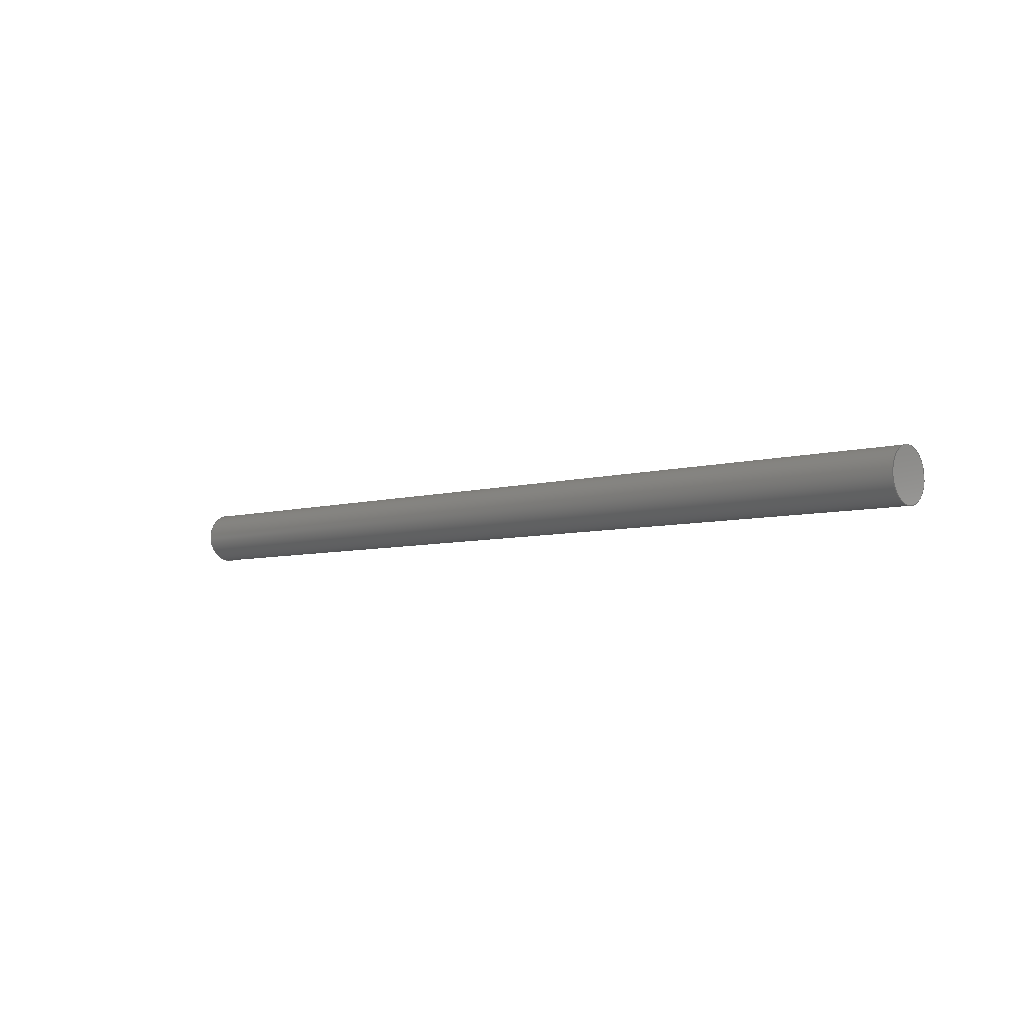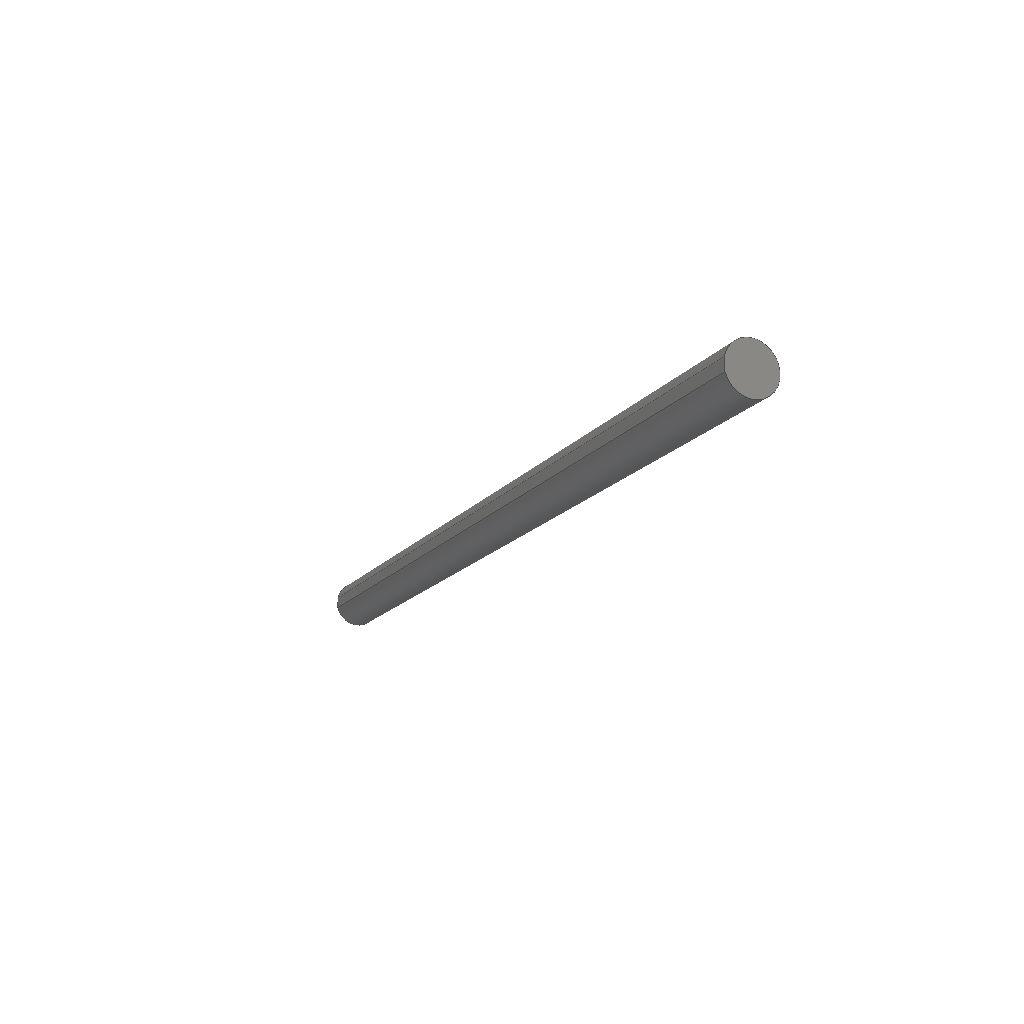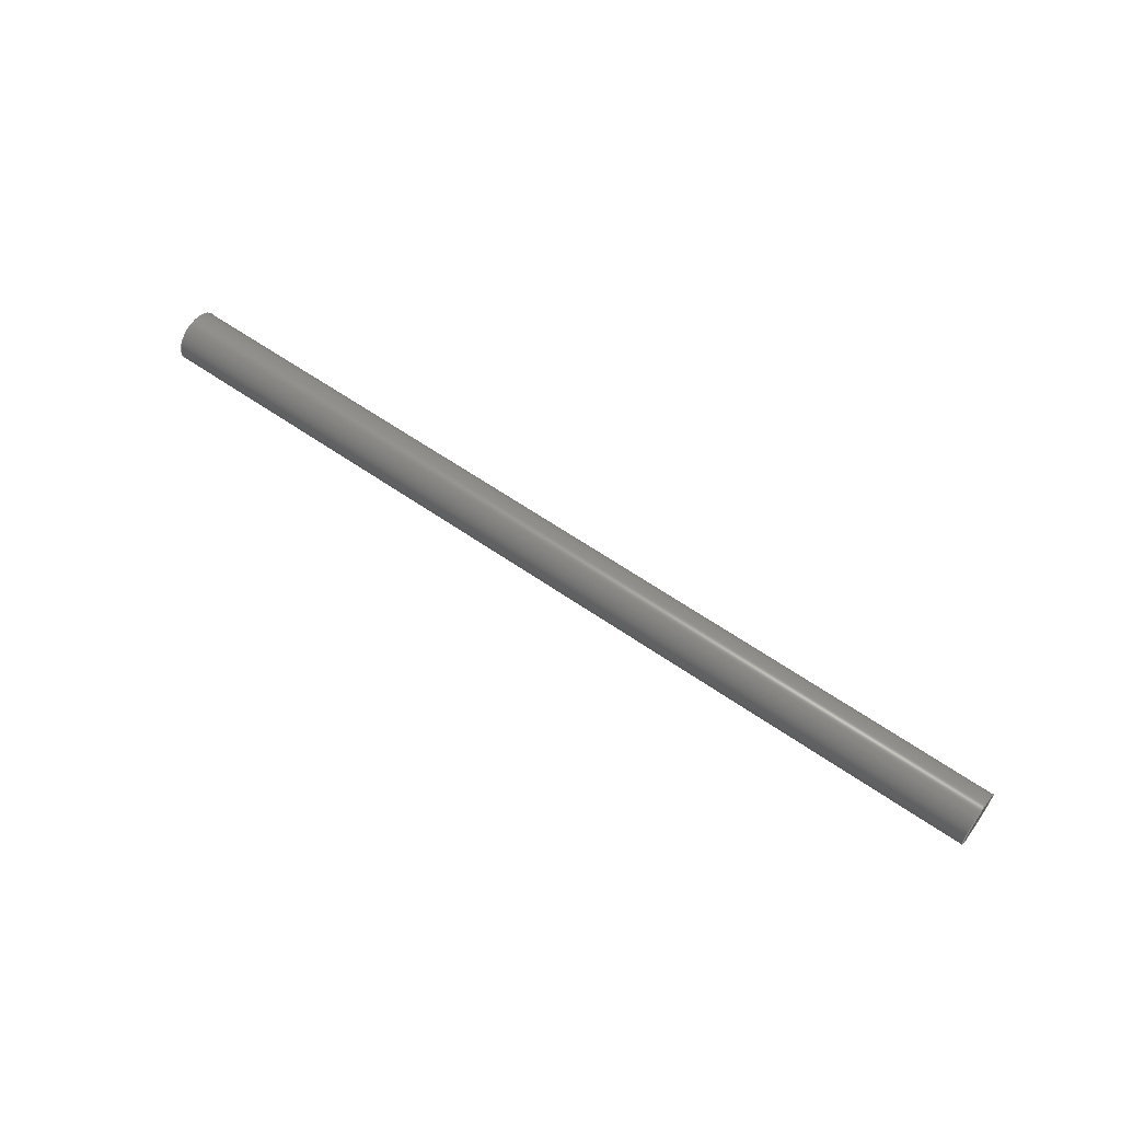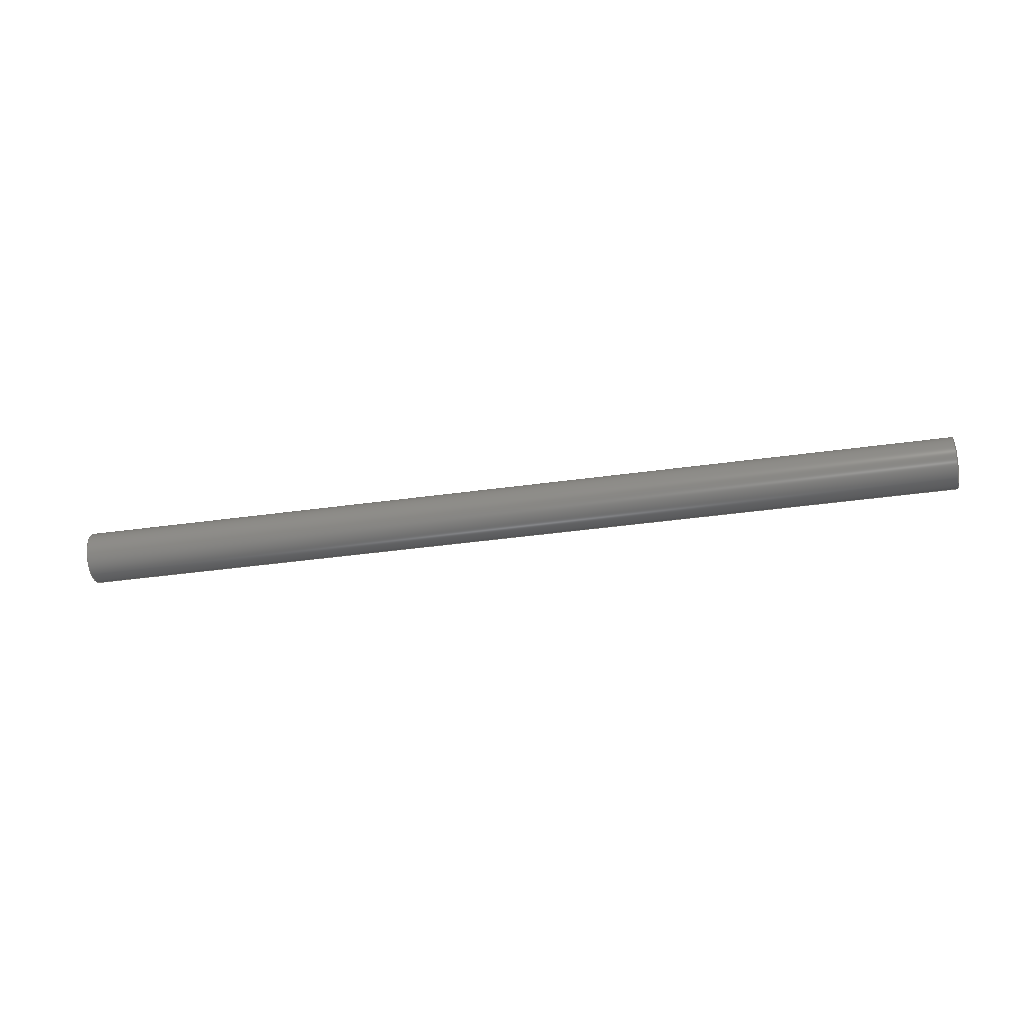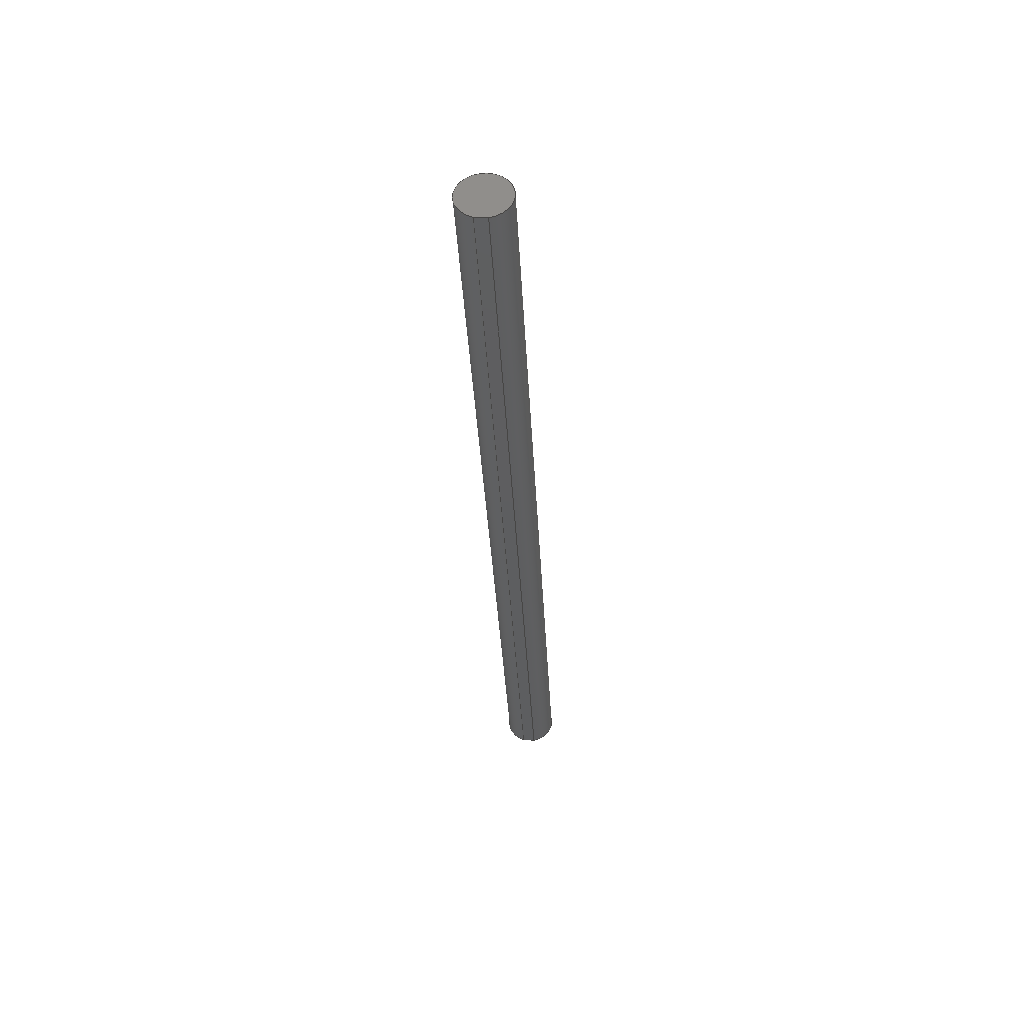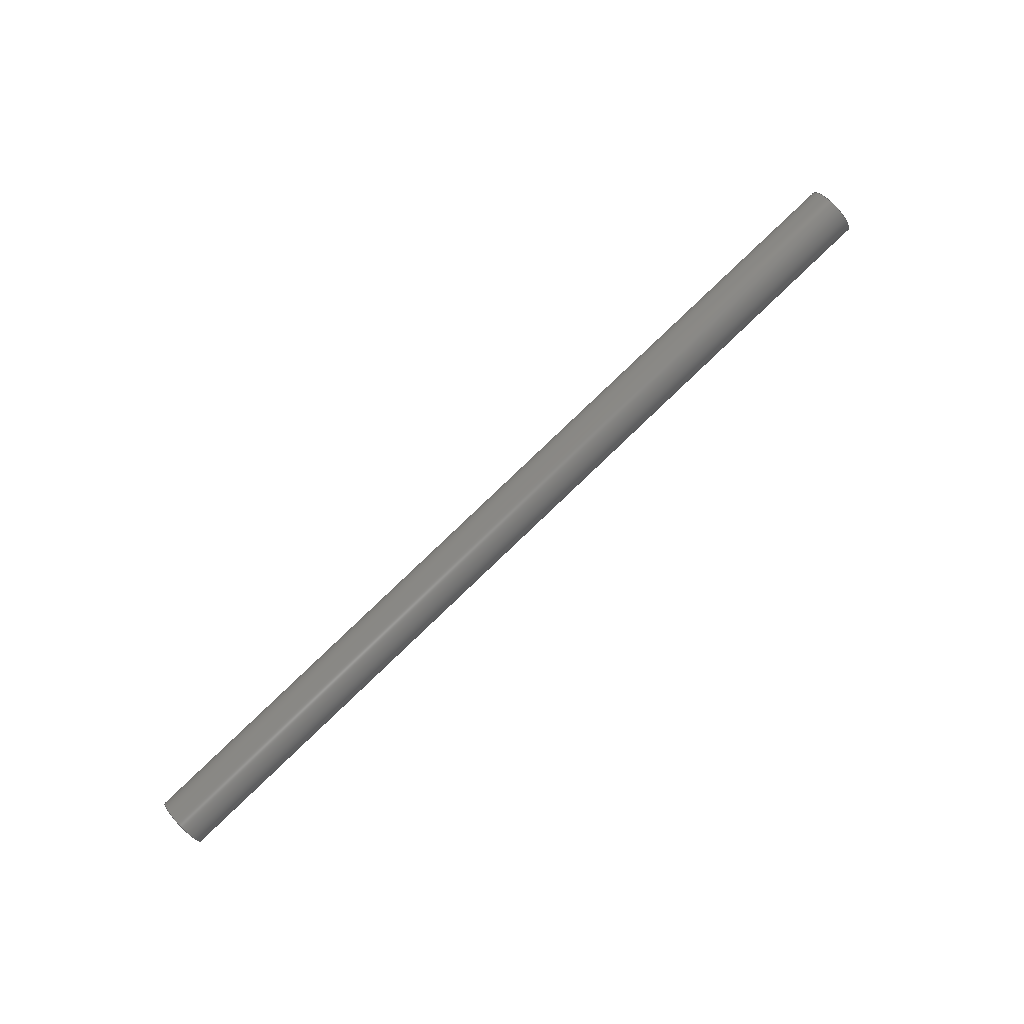
<metadata>
{"format":"step","ext":"stp","renderer":"f3d","projection":"perspective","resolution":1024,"background":"white","views":[{"elev":13.1,"azim":48.1,"up":"+Y"},{"elev":-30.1,"azim":-108.0,"up":"+Y"},{"elev":47.7,"azim":47.5,"up":"+Z"},{"elev":10.0,"azim":-161.2,"up":"+Z"},{"elev":-43.0,"azim":105.7,"up":"+Z"},{"elev":66.0,"azim":-34.3,"up":"+Y"}]}
</metadata>
<code>
ISO-10303-21;
DATA;
#1=MECHANICAL_DESIGN_GEOMETRIC_PRESENTATION_REPRESENTATION('',(#4),#110);
#2=SHAPE_REPRESENTATION_RELATIONSHIP('SRR','None',#117,#3);
#3=ADVANCED_BREP_SHAPE_REPRESENTATION('',(#5),#109);
#4=STYLED_ITEM('',(#126),#5);
#5=MANIFOLD_SOLID_BREP('Body1',#54);
#6=CIRCLE('',#70,2.1);
#7=CIRCLE('',#71,2.1);
#8=CYLINDRICAL_SURFACE('',#69,2.1);
#9=FACE_OUTER_BOUND('',#13,.T.);
#10=FACE_OUTER_BOUND('',#14,.T.);
#11=FACE_OUTER_BOUND('',#15,.T.);
#12=FACE_OUTER_BOUND('',#16,.T.);
#13=EDGE_LOOP('',(#35,#36,#37,#38));
#14=EDGE_LOOP('',(#39,#40,#41,#42));
#15=EDGE_LOOP('',(#43,#44));
#16=EDGE_LOOP('',(#45,#46));
#17=LINE('',#96,#21);
#18=LINE('',#98,#22);
#19=LINE('',#100,#23);
#20=LINE('',#101,#24);
#21=VECTOR('',#78,10);
#22=VECTOR('',#79,10);
#23=VECTOR('',#80,10);
#24=VECTOR('',#81,10);
#25=VERTEX_POINT('',#94);
#26=VERTEX_POINT('',#95);
#27=VERTEX_POINT('',#97);
#28=VERTEX_POINT('',#99);
#29=EDGE_CURVE('',#25,#26,#17,.T.);
#30=EDGE_CURVE('',#26,#27,#18,.T.);
#31=EDGE_CURVE('',#28,#27,#19,.T.);
#32=EDGE_CURVE('',#25,#28,#20,.T.);
#33=EDGE_CURVE('',#26,#25,#6,.T.);
#34=EDGE_CURVE('',#27,#28,#7,.T.);
#35=ORIENTED_EDGE('',*,*,#29,.T.);
#36=ORIENTED_EDGE('',*,*,#30,.T.);
#37=ORIENTED_EDGE('',*,*,#31,.F.);
#38=ORIENTED_EDGE('',*,*,#32,.F.);
#39=ORIENTED_EDGE('',*,*,#33,.T.);
#40=ORIENTED_EDGE('',*,*,#32,.T.);
#41=ORIENTED_EDGE('',*,*,#34,.F.);
#42=ORIENTED_EDGE('',*,*,#30,.F.);
#43=ORIENTED_EDGE('',*,*,#34,.T.);
#44=ORIENTED_EDGE('',*,*,#31,.T.);
#45=ORIENTED_EDGE('',*,*,#33,.F.);
#46=ORIENTED_EDGE('',*,*,#29,.F.);
#47=PLANE('',#68);
#48=PLANE('',#72);
#49=PLANE('',#73);
#50=ADVANCED_FACE('',(#9),#47,.T.);
#51=ADVANCED_FACE('',(#10),#8,.T.);
#52=ADVANCED_FACE('',(#11),#48,.T.);
#53=ADVANCED_FACE('',(#12),#49,.F.);
#54=CLOSED_SHELL('',(#50,#51,#52,#53));
#55=DERIVED_UNIT_ELEMENT(#57,1);
#56=DERIVED_UNIT_ELEMENT(#112,3);
#57=(
MASS_UNIT()
NAMED_UNIT(*)
SI_UNIT(.KILO.,.GRAM.)
);
#58=DERIVED_UNIT((#55,#56));
#59=MEASURE_REPRESENTATION_ITEM('density measure',
POSITIVE_RATIO_MEASURE(7850),#58);
#60=PROPERTY_DEFINITION_REPRESENTATION(#65,#62);
#61=PROPERTY_DEFINITION_REPRESENTATION(#66,#63);
#62=REPRESENTATION('material name',(#64),#109);
#63=REPRESENTATION('density',(#59),#109);
#64=DESCRIPTIVE_REPRESENTATION_ITEM('Steel','Steel');
#65=PROPERTY_DEFINITION('material property','material name',#119);
#66=PROPERTY_DEFINITION('material property','density of part',#119);
#67=AXIS2_PLACEMENT_3D('placement',#92,#74,#75);
#68=AXIS2_PLACEMENT_3D('',#93,#76,#77);
#69=AXIS2_PLACEMENT_3D('',#102,#82,#83);
#70=AXIS2_PLACEMENT_3D('',#103,#84,#85);
#71=AXIS2_PLACEMENT_3D('',#104,#86,#87);
#72=AXIS2_PLACEMENT_3D('',#105,#88,#89);
#73=AXIS2_PLACEMENT_3D('',#106,#90,#91);
#74=DIRECTION('axis',(0,0,1));
#75=DIRECTION('refdir',(1,0,0));
#76=DIRECTION('center_axis',(-0.1058,-0.1173,-0.9874));
#77=DIRECTION('ref_axis',(-0.2309,0.9688,-0.09036));
#78=DIRECTION('',(-0.2309,0.9688,-0.09036));
#79=DIRECTION('',(0.9672,0.2184,-0.1296));
#80=DIRECTION('',(-0.2309,0.9688,-0.09036));
#81=DIRECTION('',(0.9672,0.2184,-0.1296));
#82=DIRECTION('center_axis',(0.9672,0.2184,-0.1296));
#83=DIRECTION('ref_axis',(0.1058,0.1173,0.9874));
#84=DIRECTION('center_axis',(0.9672,0.2184,-0.1296));
#85=DIRECTION('ref_axis',(-0.2203,0.9754,3.499e-18));
#86=DIRECTION('center_axis',(0.9672,0.2184,-0.1296));
#87=DIRECTION('ref_axis',(-0.2203,0.9754,3.499e-18));
#88=DIRECTION('center_axis',(0.9672,0.2184,-0.1296));
#89=DIRECTION('ref_axis',(-0.2203,0.9754,3.499e-18));
#90=DIRECTION('center_axis',(0.9672,0.2184,-0.1296));
#91=DIRECTION('ref_axis',(-0.2203,0.9754,3.499e-18));
#92=CARTESIAN_POINT('',(0,0,0));
#93=CARTESIAN_POINT('Origin',(5.736,-54.63,48.28));
#94=CARTESIAN_POINT('',(5.736,-54.63,48.28));
#95=CARTESIAN_POINT('',(5.505,-53.66,48.19));
#96=CARTESIAN_POINT('',(5.736,-54.63,48.28));
#97=CARTESIAN_POINT('',(75.53,-37.85,38.81));
#98=CARTESIAN_POINT('',(5.505,-53.66,48.19));
#99=CARTESIAN_POINT('',(75.76,-38.82,38.9));
#100=CARTESIAN_POINT('',(75.76,-38.82,38.9));
#101=CARTESIAN_POINT('',(5.736,-54.63,48.28));
#102=CARTESIAN_POINT('Origin',(5.836,-53.91,50.25));
#103=CARTESIAN_POINT('Origin',(5.836,-53.91,50.25));
#104=CARTESIAN_POINT('Origin',(75.86,-38.09,40.87));
#105=CARTESIAN_POINT('Origin',(75.86,-38.09,40.87));
#106=CARTESIAN_POINT('Origin',(5.836,-53.91,50.25));
#107=UNCERTAINTY_MEASURE_WITH_UNIT(LENGTH_MEASURE(0.01),#111,
'DISTANCE_ACCURACY_VALUE',
'Maximum model space distance between geometric entities at asserted c
onnectivities');
#108=UNCERTAINTY_MEASURE_WITH_UNIT(LENGTH_MEASURE(0.01),#111,
'DISTANCE_ACCURACY_VALUE',
'Maximum model space distance between geometric entities at asserted c
onnectivities');
#109=(
GEOMETRIC_REPRESENTATION_CONTEXT(3)
GLOBAL_UNCERTAINTY_ASSIGNED_CONTEXT((#107))
GLOBAL_UNIT_ASSIGNED_CONTEXT((#111,#113,#114))
REPRESENTATION_CONTEXT('','3D')
);
#110=(
GEOMETRIC_REPRESENTATION_CONTEXT(3)
GLOBAL_UNCERTAINTY_ASSIGNED_CONTEXT((#108))
GLOBAL_UNIT_ASSIGNED_CONTEXT((#111,#113,#114))
REPRESENTATION_CONTEXT('','3D')
);
#111=(
LENGTH_UNIT()
NAMED_UNIT(*)
SI_UNIT(.MILLI.,.METRE.)
);
#112=(
LENGTH_UNIT()
NAMED_UNIT(*)
SI_UNIT($,.METRE.)
);
#113=(
NAMED_UNIT(*)
PLANE_ANGLE_UNIT()
SI_UNIT($,.RADIAN.)
);
#114=(
NAMED_UNIT(*)
SI_UNIT($,.STERADIAN.)
SOLID_ANGLE_UNIT()
);
#115=SHAPE_DEFINITION_REPRESENTATION(#116,#117);
#116=PRODUCT_DEFINITION_SHAPE('',$,#119);
#117=SHAPE_REPRESENTATION('',(#67),#109);
#118=PRODUCT_DEFINITION_CONTEXT('part definition',#123,'design');
#119=PRODUCT_DEFINITION('Tige 72.4','Tige 72.4',#120,#118);
#120=PRODUCT_DEFINITION_FORMATION('',$,#125);
#121=PRODUCT_RELATED_PRODUCT_CATEGORY('Tige 72.4','Tige 72.4',(#125));
#122=APPLICATION_PROTOCOL_DEFINITION('international standard',
'automotive_design',2009,#123);
#123=APPLICATION_CONTEXT(
'Core Data for Automotive Mechanical Design Process');
#124=PRODUCT_CONTEXT('part definition',#123,'mechanical');
#125=PRODUCT('Tige 72.4','Tige 72.4',$,(#124));
#126=PRESENTATION_STYLE_ASSIGNMENT((#127));
#127=SURFACE_STYLE_USAGE(.BOTH.,#128);
#128=SURFACE_SIDE_STYLE('',(#129));
#129=SURFACE_STYLE_FILL_AREA(#130);
#130=FILL_AREA_STYLE('Steel - Satin',(#131));
#131=FILL_AREA_STYLE_COLOUR('Steel - Satin',#132);
#132=COLOUR_RGB('Steel - Satin',0.6275,0.6275,0.6275);
ENDSEC;
END-ISO-10303-21;

</code>
